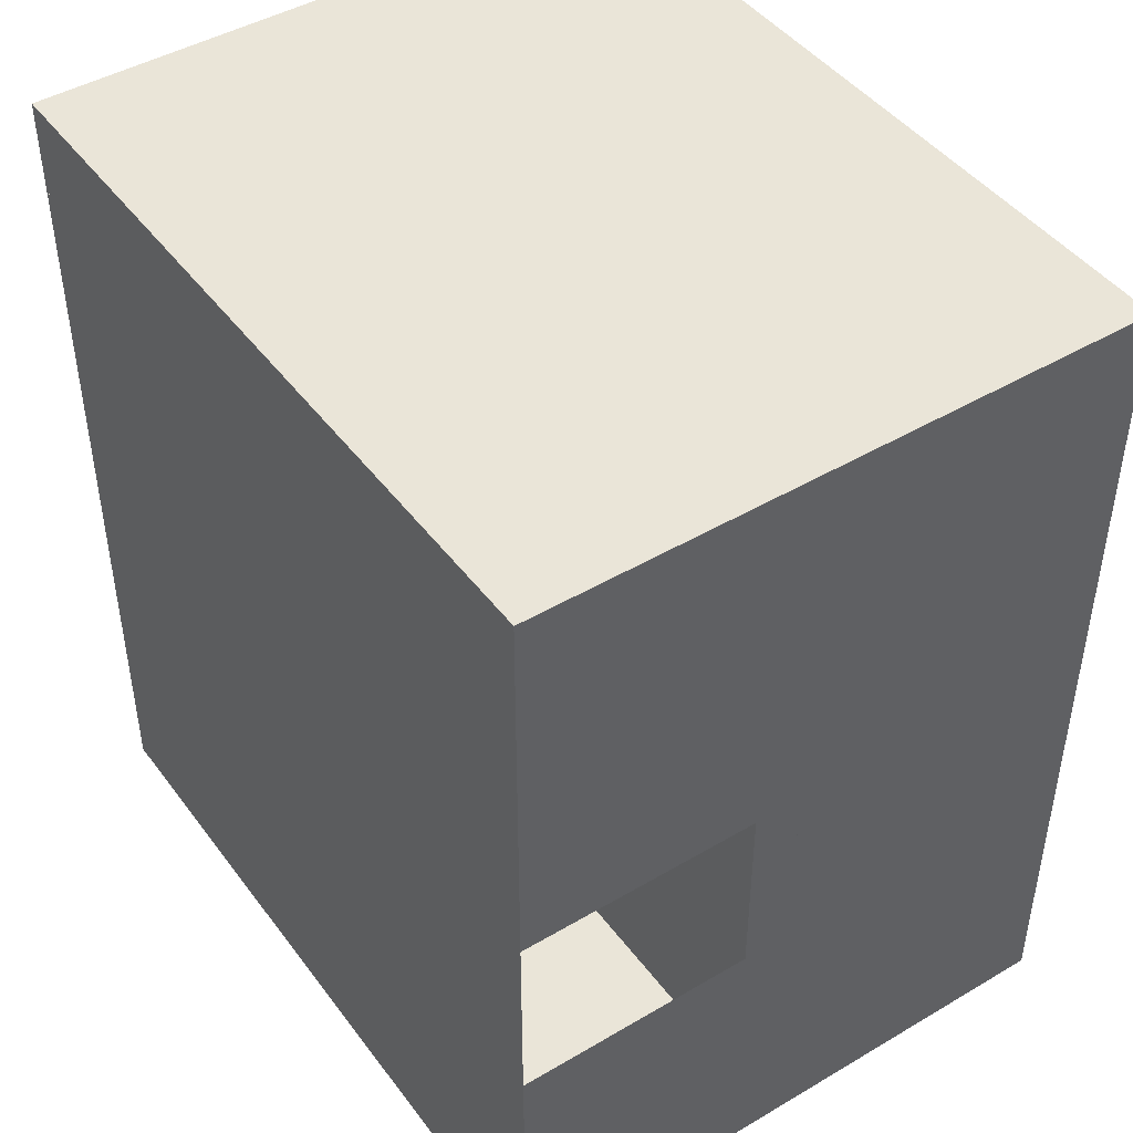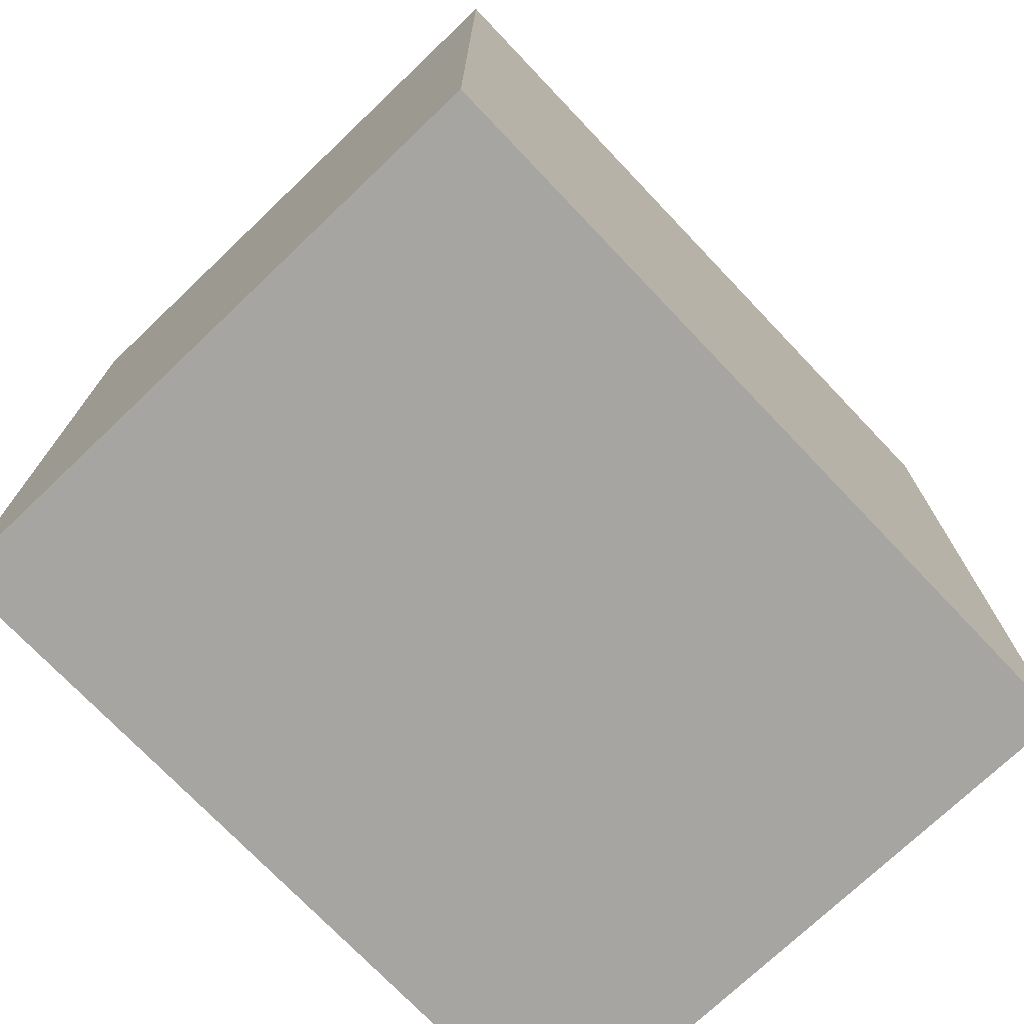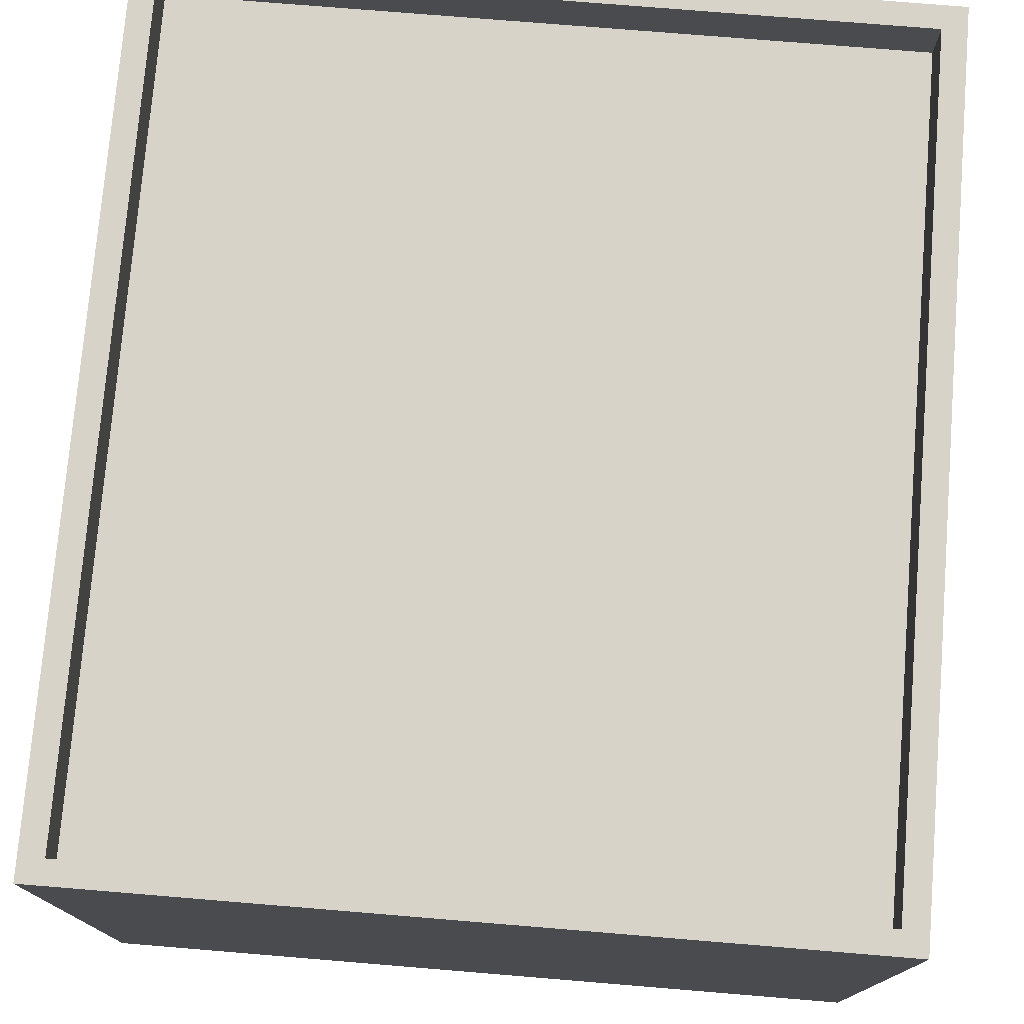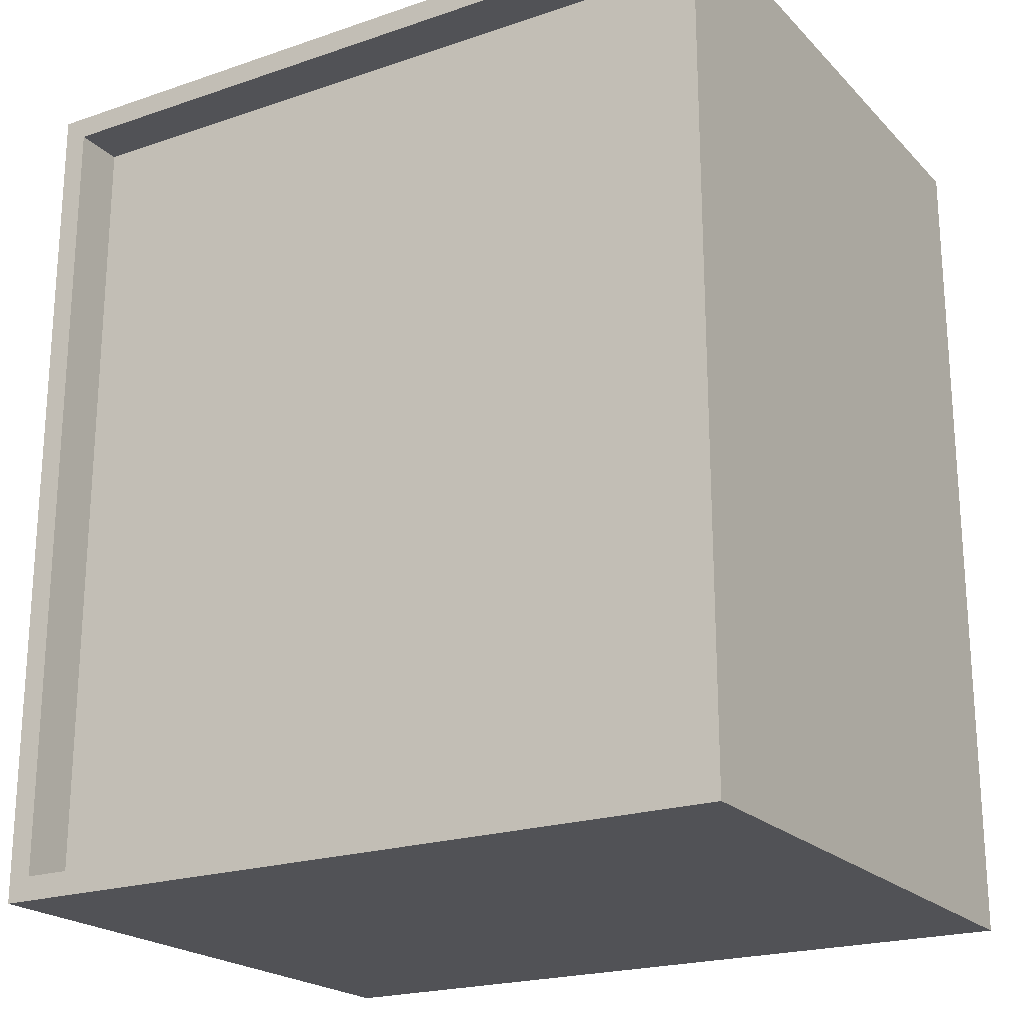
<metadata>
{"format":"obj","ext":"obj","renderer":"f3d","projection":"perspective","resolution":1024,"background":"white","views":[{"elev":45.1,"azim":55.7,"up":"+Z"},{"elev":-73.8,"azim":-46.4,"up":"+Z"},{"elev":75.8,"azim":4.7,"up":"+Y"},{"elev":-21.3,"azim":-148.9,"up":"+Z"}]}
</metadata>
<code>
o instance_0.002_ID73.003
v -0 3 -0
v -0 3 -1
v -0 3 -1
v -0 2.25 -1
v 0 3 -8
v 0 3 -9
v -7.75 5.764 -0.24
v -7.75 5.864 -0.24
v -7.75 5.764 -8.75
v -7.75 5.864 -8.75
v -0.25 5.764 -0.24
v -0.25 5.864 -0.24
v -0.25 5.764 -8.75
v -0.25 5.864 -8.75
v -1e-06 3.7 -1
v -0 3 -1
v 0 3.7 -8
v -1e-06 3.7 -1
v 0 3 -8
v 0 3.7 -8
v -0 3 -1
v 0 3 -8
v 0 0 -6
v 0 0 -4
v 0 2.5 -6
v -0 2.5 -4
v 0 2.5 -6
v 0 0 -6
v 0 0 -6
v 0 0 -4
v 0 0 -4
v -0 2.5 -4
v -0 2.5 -4
v 0 2.5 -6
v -0 5.444 -7.9
v -0 3.944 -7.9
v -0 3.944 -7.9
v -0 3.944 -6.4
v -0 3.944 -6.4
v -0 5.444 -6.4
v -0 5.444 -6.4
v -0 5.444 -7.9
v -0 3.944 -5.25
v -0 3.944 -3.75
v -0 3.944 -3.75
v -1e-06 5.444 -3.75
v -1e-06 5.444 -3.75
v -0 5.444 -5.25
v -0 5.444 -5.25
v -0 3.944 -5.25
v -1e-06 3.944 -1.1
v -1e-06 5.444 -1.1
v -1e-06 5.444 -1.1
v -1e-06 5.444 -2.6
v -1e-06 5.444 -2.6
v -0 3.944 -2.6
v -0 3.944 -2.6
v -1e-06 3.944 -1.1
v -0.25 5.864 -8.75
v -0.25 5.864 -0.24
v -7.75 5.864 -8.75
v -0.25 5.864 -8.75
v -7.75 5.864 -0.24
v -7.75 5.864 -8.75
v -7.75 5.864 -0.24
v -0.25 5.864 -0.24
v -0 2.25 -1
v -0 2.25 -0.2
v -0 2.25 -0.2
v 0 0 -0.2
v 0 0 -1
v 0 0 -0.2
v -0 2.25 -1
v 0 0 -1
v -7.75 5.864 -8.75
v -0.25 5.864 -8.75
v -7.75 6.4 -8.75
v -0.25 6.4 -8.75
v -7.75 5.864 -8.75
v -7.75 6.4 -8.75
v -7.75 5.864 -0.24
v -7.75 5.864 -8.75
v -7.75 6.4 -0.24
v -7.75 6.4 -8.75
v -0.25 5.864 -8.75
v -0.25 5.864 -0.24
v -0.25 5.864 -8.75
v -0.25 6.4 -8.75
v -0.25 6.4 -8.75
v -0.25 6.4 -0.24
v -7.75 5.864 -0.24
v -7.75 6.4 -0.24
v -7.75 5.864 -0.24
v -0.25 5.864 -0.24
v -0.25 5.864 -0.24
v -0.25 6.4 -0.24
v -7.75 6.4 -0.24
v -0.25 6.4 -0.24
v 0 0 -6
v 0 0 -4
v 0 2.5 -6
v 0 0 -6
v -0 2.5 -4
v 0 2.5 -6
v 0 0 -4
v -0 2.5 -4
v -1e-06 5.444 -3.75
v -0 5.444 -5.25
v -0 3.944 -3.75
v -1e-06 5.444 -3.75
v -0 3.944 -5.25
v -0 3.944 -3.75
v -0 5.444 -5.25
v -0 3.944 -5.25
v -0 3.944 -6.4
v -0 5.444 -6.4
v -0 3.944 -7.9
v -0 3.944 -6.4
v -0 5.444 -7.9
v -0 3.944 -7.9
v -0 5.444 -6.4
v -0 5.444 -7.9
v -1e-06 5.444 -1.1
v -1e-06 5.444 -2.6
v -1e-06 3.944 -1.1
v -1e-06 5.444 -1.1
v -0 3.944 -2.6
v -1e-06 3.944 -1.1
v -1e-06 5.444 -2.6
v -0 3.944 -2.6
v 0 3 -8
v 0 3.7 -8
v 0 3.7 -8
v -1e-06 3.7 -1
v -1e-06 3.7 -1
v -0 3 -1
v 0 0 -1
v 0 0 -0.2
v 0 0 -1
v -8 -1e-06 -1
v -8 -1e-06 -1
v -8 -1e-06 -1e-06
v -8 -1e-06 -1
v -8 3 -1
v -8 -1e-06 -9
v -8 -1e-06 -1
v -8 -1e-06 -9
v 1e-06 0 -9
v -8 3 -9
v -8 -1e-06 -9
v 1e-06 0 -9
v 0 0 -6
v 0 0 -4
v 0 0 -1
v -0 2.25 -1
v 0 0 -1
v -0 3 -1
v 0 3 -8
v 0 3 -9
v 1e-06 0 -9
v -0 2.25 -1
v -0 2.25 -0.2
v -0 2.25 -0.2
v 0 0 -0.2
v 0 0 -0.2
v 0 0 0
v -8 3 -1
v -0 3 -1
v -8 -1e-06 -1e-06
v 0 0 0
v -8 3 -1e-06
v -8 -1e-06 -1e-06
v -0 3 -0
v 0 0 0
v -8 3 -1
v -8 3 -1e-06
v -8 3 -9
v -8 3 -1
v -8 6.4 -9
v -8 3 -9
v 0 3 -9
v -8 3 -9
v -0 6.4 -9
v 0 3 -9
v -1e-06 6.4 -0
v -0 3 -0
v -8 3 -1e-06
v -0 3 -0
v -8 6.4 -1e-06
v -8 3 -1e-06
v -7.75 6.4 -8.75
v -0.25 6.4 -8.75
v -7.75 6.4 -0.24
v -7.75 6.4 -8.75
v -7.75 6.4 -0.24
v -0.25 6.4 -0.24
v -0.25 6.4 -8.75
v -0.25 6.4 -0.24
v -8 6.4 -1e-06
v -8 6.4 -9
v -8 6.4 -9
v -0 6.4 -9
v -0 6.4 -9
v -1e-06 6.4 -0
v -1e-06 6.4 -0
v -8 6.4 -1e-06
v 0 3 -8
v -8 3 -1
v -0 3 -1
v -8 3 -9
v 0 3 -9
v 0 3 -9
v 0 3 -8
v -8 3 -9
v -8 3 -1
v -0 3 -1
v 0 3 -8
v -0 3 -1
v 0 3 -9
v -8 3 -9
v -8 3 -1
v 0 3.7 -8
v -0 3 -1
v 0 3 -8
v -1e-06 3.7 -1
v -1e-06 3.7 -1
v 0 3.7 -8
v -0 3 -1
v 0 3 -8
v 0 3 -8
v 0 3.7 -8
v -1e-06 3.7 -1
v -0 3 -1
v -0 5.444 -7.9
v -0 3.944 -6.4
v -0 3.944 -7.9
v -0 5.444 -6.4
v -0 5.444 -6.4
v -0 5.444 -7.9
v -0 3.944 -6.4
v -0 3.944 -7.9
v -0 3.944 -7.9
v -0 5.444 -7.9
v -0 5.444 -6.4
v -0 3.944 -6.4
v -0 5.444 -5.25
v -0 3.944 -3.75
v -0 3.944 -5.25
v -1e-06 5.444 -3.75
v -1e-06 5.444 -3.75
v -0 5.444 -5.25
v -0 3.944 -3.75
v -0 3.944 -5.25
v -0 3.944 -5.25
v -0 5.444 -5.25
v -1e-06 5.444 -3.75
v -0 3.944 -3.75
v -1e-06 5.444 -2.6
v -1e-06 3.944 -1.1
v -0 3.944 -2.6
v -1e-06 5.444 -1.1
v -1e-06 5.444 -1.1
v -1e-06 5.444 -2.6
v -1e-06 3.944 -1.1
v -0 3.944 -2.6
v -0 3.944 -2.6
v -1e-06 5.444 -2.6
v -1e-06 5.444 -1.1
v -1e-06 3.944 -1.1
v -7.75 5.864 -8.75
v -0.25 5.864 -0.24
v -7.75 5.864 -0.24
v -0.25 5.864 -8.75
v -0.25 5.864 -8.75
v -7.75 5.864 -8.75
v -0.25 5.864 -0.24
v -7.75 5.864 -0.24
v -7.75 5.864 -0.24
v -7.75 5.864 -8.75
v -0.25 5.864 -8.75
v -0.25 5.864 -0.24
v -0 2.25 -0.2
v 0 0 -1
v 0 0 -0.2
v -0 2.25 -1
v -0 2.25 -1
v -0 2.25 -0.2
v 0 0 -1
v 0 0 -0.2
v 0 0 -0.2
v -0 2.25 -0.2
v -0 2.25 -1
v 0 0 -1
v -7.75 5.864 -0.24
v -0.25 6.4 -0.24
v -0.25 5.864 -0.24
v -7.75 6.4 -0.24
v -7.75 6.4 -0.24
v -7.75 5.864 -0.24
v -0.25 6.4 -0.24
v -0.25 5.864 -0.24
v -0.25 5.864 -0.24
v -7.75 5.864 -0.24
v -7.75 6.4 -0.24
v -0.25 6.4 -0.24
v -7.75 6.4 -8.75
v -7.75 5.864 -0.24
v -7.75 5.864 -8.75
v -7.75 6.4 -0.24
v -7.75 6.4 -0.24
v -7.75 6.4 -8.75
v -7.75 5.864 -0.24
v -7.75 5.864 -8.75
v -7.75 5.864 -8.75
v -7.75 6.4 -8.75
v -0.25 6.4 -0.24
v -0.25 5.864 -8.75
v -0.25 5.864 -0.24
v -0.25 6.4 -8.75
v -0.25 6.4 -8.75
v -0.25 6.4 -0.24
v -0.25 5.864 -8.75
v -0.25 5.864 -0.24
v -0.25 6.4 -8.75
v -0.25 5.864 -8.75
v -7.75 6.4 -8.75
v -0.25 5.864 -8.75
v -0.25 6.4 -8.75
v -7.75 5.864 -8.75
v -7.75 5.864 -8.75
v -7.75 6.4 -8.75
v -0.25 5.864 -8.75
v -0.25 6.4 -8.75
v -8 -1e-06 -9
v 0 0 -1
v -8 -1e-06 -1
v 0 0 -4
v 0 0 -6
v 1e-06 0 -9
v 1e-06 0 -9
v -8 -1e-06 -9
v 0 0 -6
v 0 0 -4
v 0 0 -1
v -8 -1e-06 -1
v -8 -1e-06 -9
v -8 -1e-06 -1
v 1e-06 0 -9
v 0 0 -6
v 0 0 -4
v 0 0 -1
v -8 -1e-06 -9
v 0 3 -9
v 1e-06 0 -9
v -8 3 -9
v -8 3 -9
v -8 -1e-06 -9
v 0 3 -9
v 1e-06 0 -9
v 1e-06 0 -9
v -8 -1e-06 -9
v -8 3 -9
v 0 3 -9
v -8 3 -1
v -8 -1e-06 -9
v -8 -1e-06 -1
v -8 3 -9
v -8 3 -9
v -8 3 -1
v -8 -1e-06 -9
v -8 -1e-06 -1
v -8 -1e-06 -1
v -8 3 -1
v 0 3 -9
v 0 0 -6
v 1e-06 0 -9
v 0 2.5 -6
v -0 2.5 -4
v 0 0 -1
v 0 0 -4
v -0 2.25 -1
v -0 3 -1
v 0 3 -9
v -0 2.5 -4
v -0 3 -1
v -0 2.25 -1
v 0 0 -1
v 0 0 -4
v 0 2.5 -6
v 0 0 -6
v 1e-06 0 -9
v 0 0 -4
v -0 2.5 -4
v 0 2.5 -6
v 0 0 -6
v -0 3 -1
v -0 2.25 -1
v 0 0 -1
v -8 3 -1
v -0 2.25 -1
v -0 3 -1
v 0 0 -1
v -8 -1e-06 -1
v -8 -1e-06 -1
v -8 3 -1
v 0 0 -1
v -0 2.25 -1
v -0 3 -1
v -1e-06 6.4 -0
v -0.25 6.4 -0.24
v -8 6.4 -1e-06
v -0 6.4 -9
v -0.25 6.4 -8.75
v -7.75 6.4 -8.75
v -7.75 6.4 -0.24
v -8 6.4 -9
v -0 6.4 -9
v -7.75 6.4 -8.75
v -8 6.4 -9
v -7.75 6.4 -0.24
v -0.25 6.4 -0.24
v -8 6.4 -1e-06
v -0.25 6.4 -8.75
v -1e-06 6.4 -0
v -0 6.4 -9
v -8 6.4 -9
v -8 6.4 -1e-06
v -1e-06 6.4 -0
v -7.75 6.4 -0.24
v -7.75 6.4 -8.75
v -0.25 6.4 -8.75
v -0.25 6.4 -0.24
v -8 3 -9
v -0 6.4 -9
v 0 3 -9
v -8 6.4 -9
v -8 6.4 -9
v -8 3 -9
v -0 6.4 -9
v 0 3 -9
v 0 3 -9
v -8 3 -9
v -8 6.4 -1e-06
v -8 3 -1
v -8 3 -1e-06
v -8 3 -9
v -8 6.4 -9
v -8 6.4 -9
v -8 6.4 -1e-06
v -8 3 -9
v -8 3 -1
v -8 3 -1e-06
v -8 3 -1
v -8 3 -1e-06
v -8 6.4 -1e-06
v -0 3 -0
v -1e-06 6.4 -0
v -8 3 -1e-06
v -8 3 -1e-06
v -8 6.4 -1e-06
v -0 3 -0
v -1e-06 6.4 -0
v -0 3 -0
v -0 6.4 -9
v 0 3 -8
v 0 3 -9
v 0 3.7 -8
v -0 3.944 -7.9
v -1e-06 3.7 -1
v -0 5.444 -7.9
v -0 5.444 -6.4
v -0 5.444 -5.25
v -1e-06 5.444 -3.75
v -1e-06 5.444 -2.6
v -1e-06 5.444 -1.1
v -0 3 -0
v -0 3 -1
v -1e-06 6.4 -0
v -1e-06 3.944 -1.1
v -0 3.944 -6.4
v -0 3.944 -5.25
v -0 3.944 -3.75
v -0 3.944 -2.6
v -0 5.444 -5.25
v -0 5.444 -6.4
v -0 3.944 -5.25
v -0 3.944 -6.4
v -1e-06 5.444 -2.6
v -1e-06 5.444 -3.75
v -0 3.944 -2.6
v -0 3.944 -3.75
v -0 6.4 -9
v -1e-06 5.444 -1.1
v -1e-06 6.4 -0
v -1e-06 3.944 -1.1
v -0 3.944 -7.9
v -1e-06 3.7 -1
v -0 3 -0
v -0 3 -1
v -0 5.444 -7.9
v 0 3.7 -8
v 0 3 -8
v 0 3 -9
v -0 3 -1
v -1e-06 3.7 -1
v 0 3.7 -8
v 0 3 -8
v -0 5.444 -5.25
v -0 3.944 -5.25
v -0 3.944 -6.4
v -0 5.444 -6.4
v -0 5.444 -7.9
v -0 3.944 -7.9
v -1e-06 3.944 -1.1
v -1e-06 5.444 -1.1
v -1e-06 5.444 -2.6
v -0 3.944 -2.6
v -0 3.944 -3.75
v -1e-06 5.444 -3.75
v -8 -1e-06 -1
v -8 -1e-06 -1e-06
v -8 -1e-06 -1
v -8 -1e-06 -1e-06
v -8 -1e-06 -1e-06
v -8 -1e-06 -1
v -0 3 -1
v -8 3 -1e-06
v -0 3 -0
v -8 3 -1
v -8 3 -1
v -0 3 -1
v -8 3 -1e-06
v -0 3 -0
v 0 0 0
v -8 -1e-06 -1e-06
v -8 -1e-06 -1e-06
v 0 0 0
v 0 0 0
v -0 2.25 -0.2
v -0 2.25 -1
v 0 0 0
v 0 0 -0.2
v -0 2.25 -0.2
v 0 0 0
v 0 0 -0.2
v -0 2.25 -1
v 0 0 -0.2
v -0 2.25 -0.2
v -0 2.25 -1
v -8 -1e-06 -1
v 0 0 0
v -8 -1e-06 -1e-06
v 0 0 -0.2
v 0 0 -1
v 0 0 -1
v -8 -1e-06 -1
v 0 0 -0.2
v 0 0 0
v -8 -1e-06 -1e-06
v 0 0 -1
f 222 223 224
f 223 222 225
f 226 227 228
f 229 228 227
f 207 208 209
f 208 207 210
f 210 207 211
f 270 271 272
f 271 270 273
f 294 295 296
f 295 294 297
f 298 299 300
f 301 300 299
f 306 307 308
f 307 306 309
f 310 311 312
f 313 312 311
f 316 317 318
f 317 316 319
f 320 321 322
f 323 322 321
f 326 327 328
f 327 326 329
f 330 331 332
f 333 332 331
f 352 353 354
f 353 352 355
f 364 365 366
f 365 364 367
f 374 375 376
f 375 374 377
f 377 374 378
f 378 379 380
f 379 378 381
f 381 378 382
f 382 378 374
f 399 400 401
f 400 399 402
f 402 399 403
f 409 410 411
f 410 409 412
f 410 412 413
f 413 412 414
f 411 415 416
f 415 411 410
f 416 415 414
f 416 414 412
f 417 418 419
f 418 420 419
f 421 422 420
f 419 420 422
f 418 417 423
f 423 417 421
f 417 424 421
f 422 421 424
f 433 434 435
f 434 433 436
f 437 438 439
f 440 439 438
f 443 444 445
f 444 443 446
f 446 443 447
f 448 449 450
f 450 449 451
f 452 451 449
f 455 456 457
f 456 455 458
f 459 460 461
f 462 461 460
f 464 465 466
f 465 464 467
f 467 464 468
f 467 468 469
f 468 464 470
f 470 464 471
f 471 464 472
f 472 464 473
f 473 464 474
f 474 464 475
f 469 476 477
f 476 469 478
f 478 469 479
f 479 469 468
f 479 480 481
f 479 481 482
f 478 479 475
f 478 475 464
f 483 473 474
f 481 471 472
f 484 485 486
f 487 486 485
f 488 489 490
f 491 490 489
f 492 493 494
f 493 495 494
f 496 497 495
f 495 497 494
f 494 497 498
f 499 498 497
f 493 492 488
f 488 492 489
f 489 492 484
f 484 492 485
f 485 492 500
f 500 492 496
f 497 496 501
f 496 492 501
f 501 492 502
f 503 502 492
f 445 520 521
f 520 445 444
f 451 452 522
f 523 522 452
f 526 527 528
f 527 526 529
f 530 531 532
f 533 532 531
f 458 534 456
f 534 458 535
f 536 459 537
f 461 537 459
f 477 539 540
f 539 541 542
f 541 539 476
f 476 539 477
f 499 543 498
f 498 543 544
f 545 544 543
f 546 543 499
f 550 551 552
f 551 550 553
f 553 550 554
f 555 556 557
f 557 556 558
f 559 558 556
f 479 468 480
f 479 482 483
f 471 481 480
f 490 491 495
f 491 486 495
f 473 483 482
f 486 487 495
f 487 496 495
f 212 213 214
f 214 213 215
f 216 215 213
f 334 335 336
f 335 334 337
f 337 334 338
f 338 334 339
f 340 341 342
f 342 341 343
f 343 341 344
f 345 344 341
f 234 235 236
f 235 234 237
f 238 239 240
f 241 240 239
f 246 247 248
f 247 246 249
f 250 251 252
f 253 252 251
f 258 259 260
f 259 258 261
f 262 263 264
f 265 264 263
f 282 283 284
f 283 282 285
f 286 287 288
f 289 288 287
f 274 275 276
f 277 276 275
f 356 357 358
f 359 358 357
f 368 369 370
f 371 370 369
f 383 384 385
f 385 384 386
f 386 384 387
f 388 387 384
f 384 383 389
f 389 383 390
f 391 390 383
f 404 405 406
f 406 405 407
f 408 407 405

</code>
